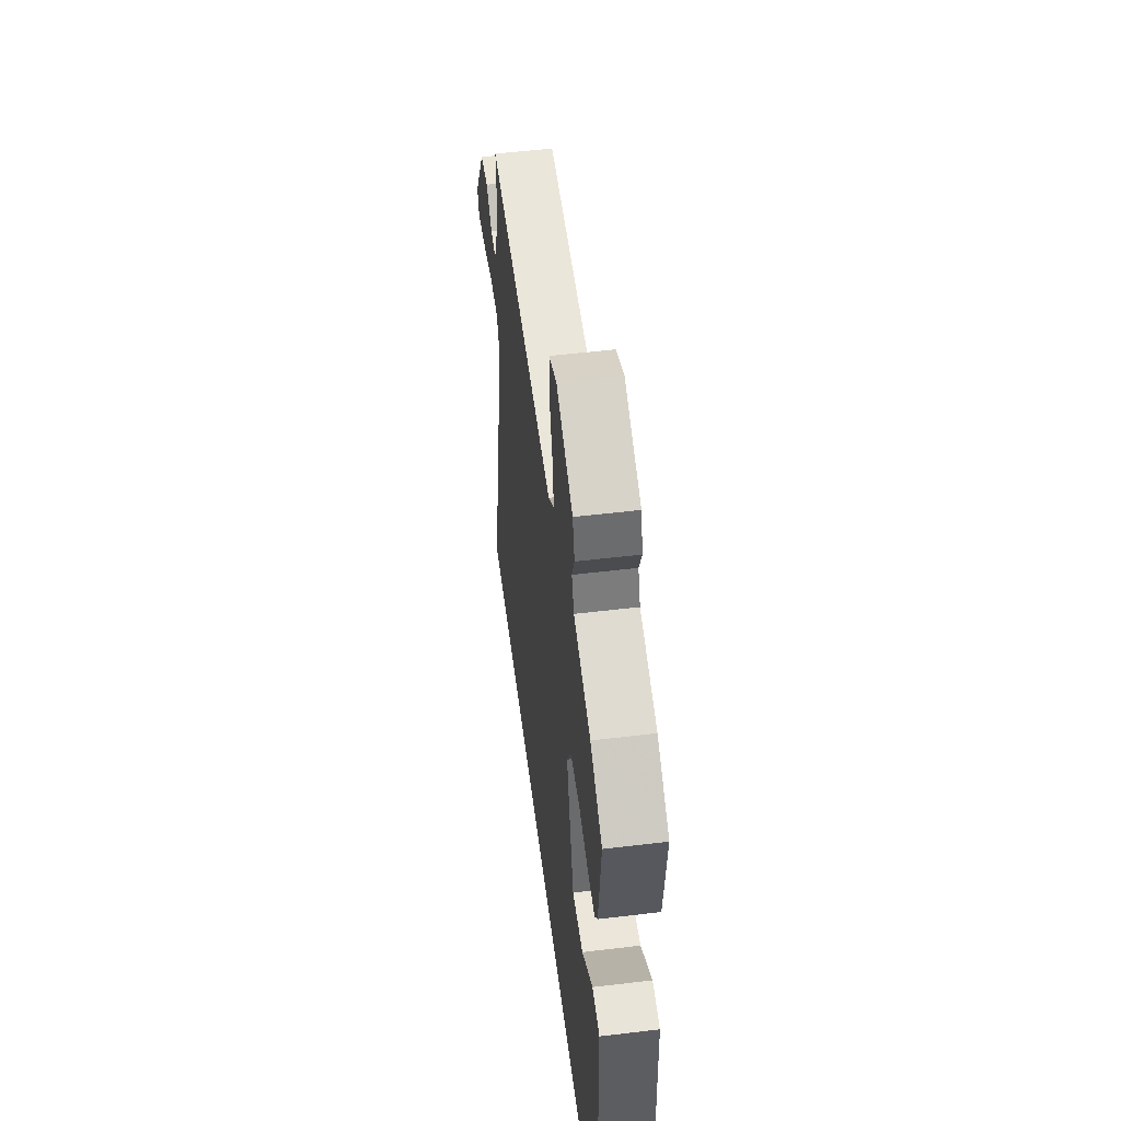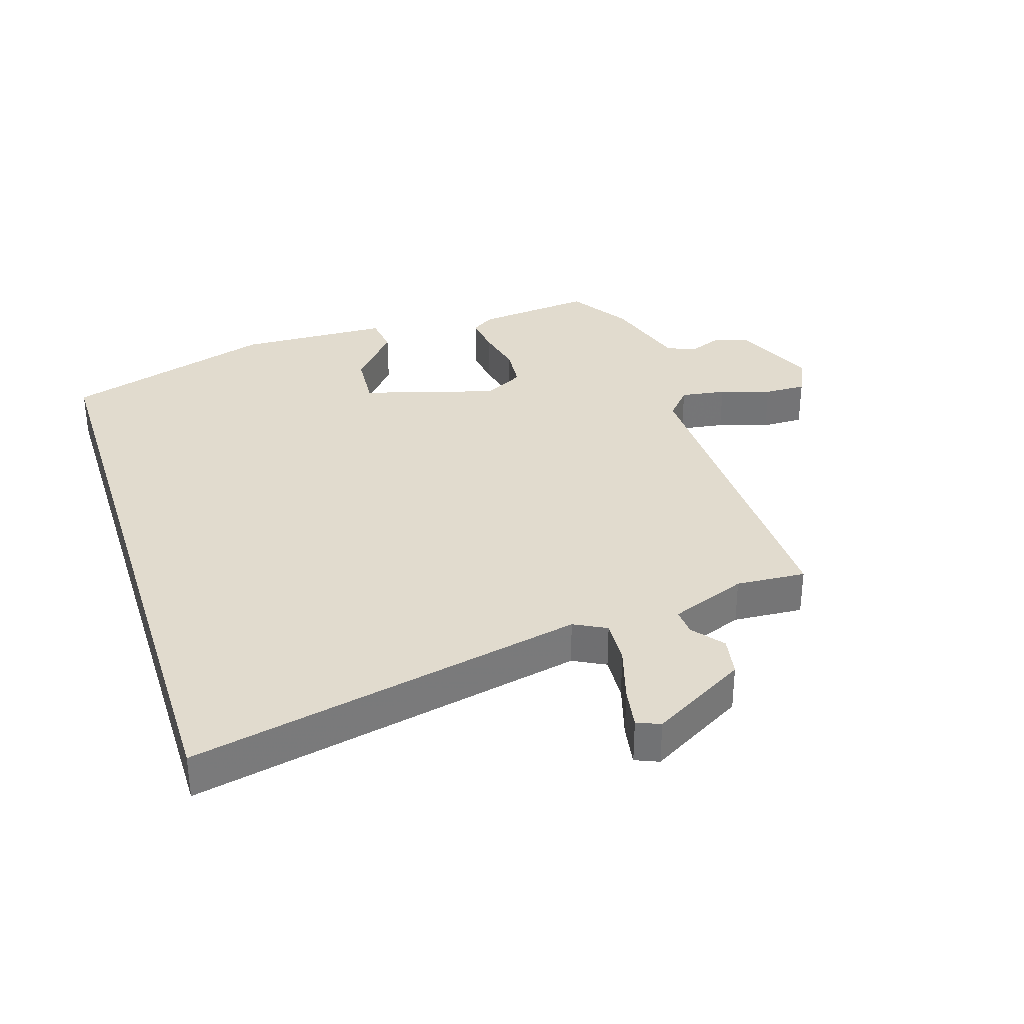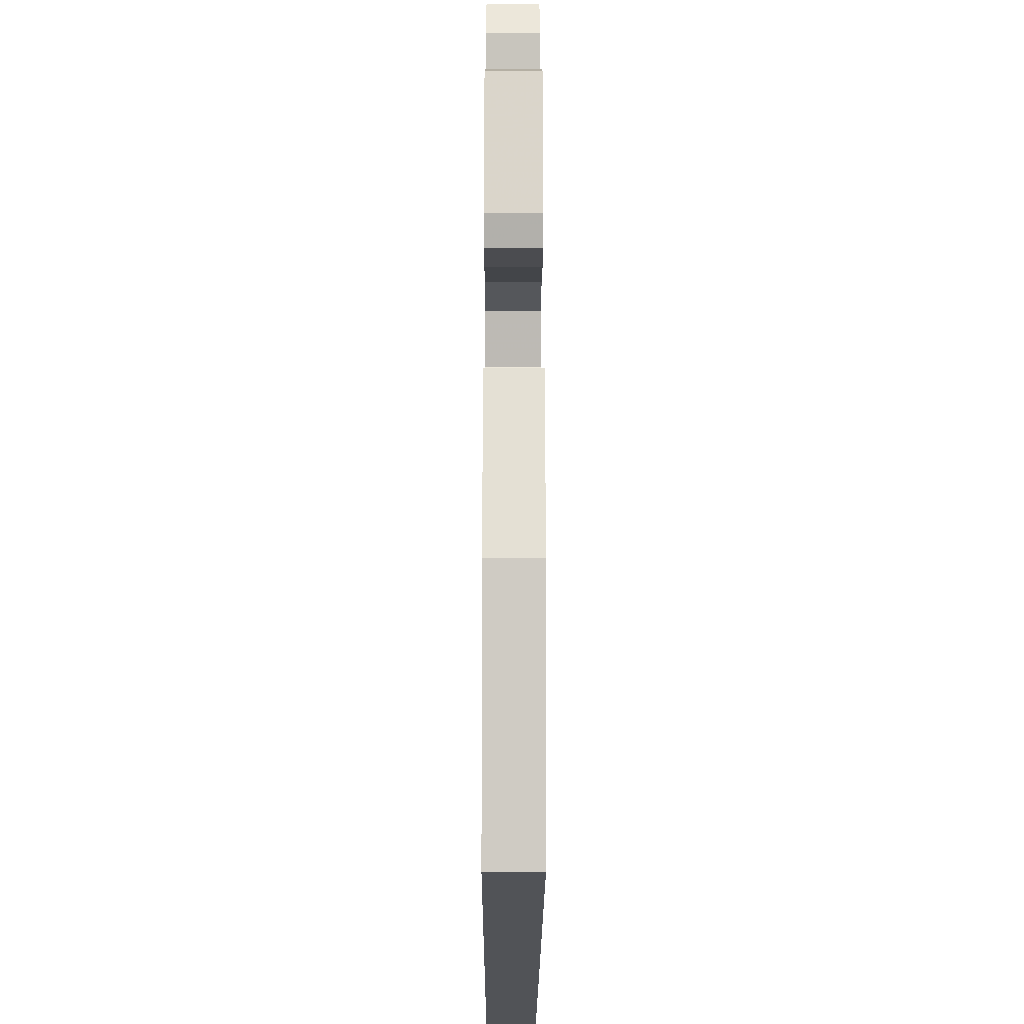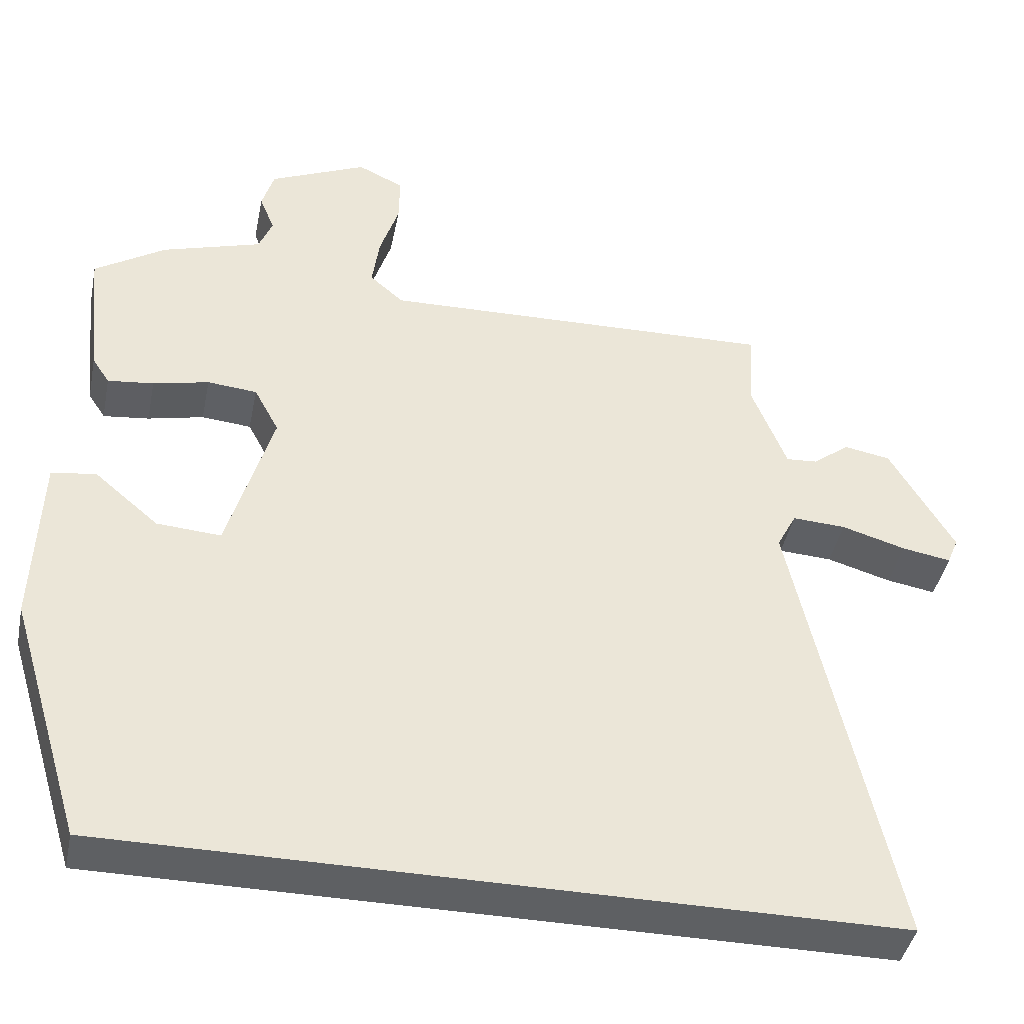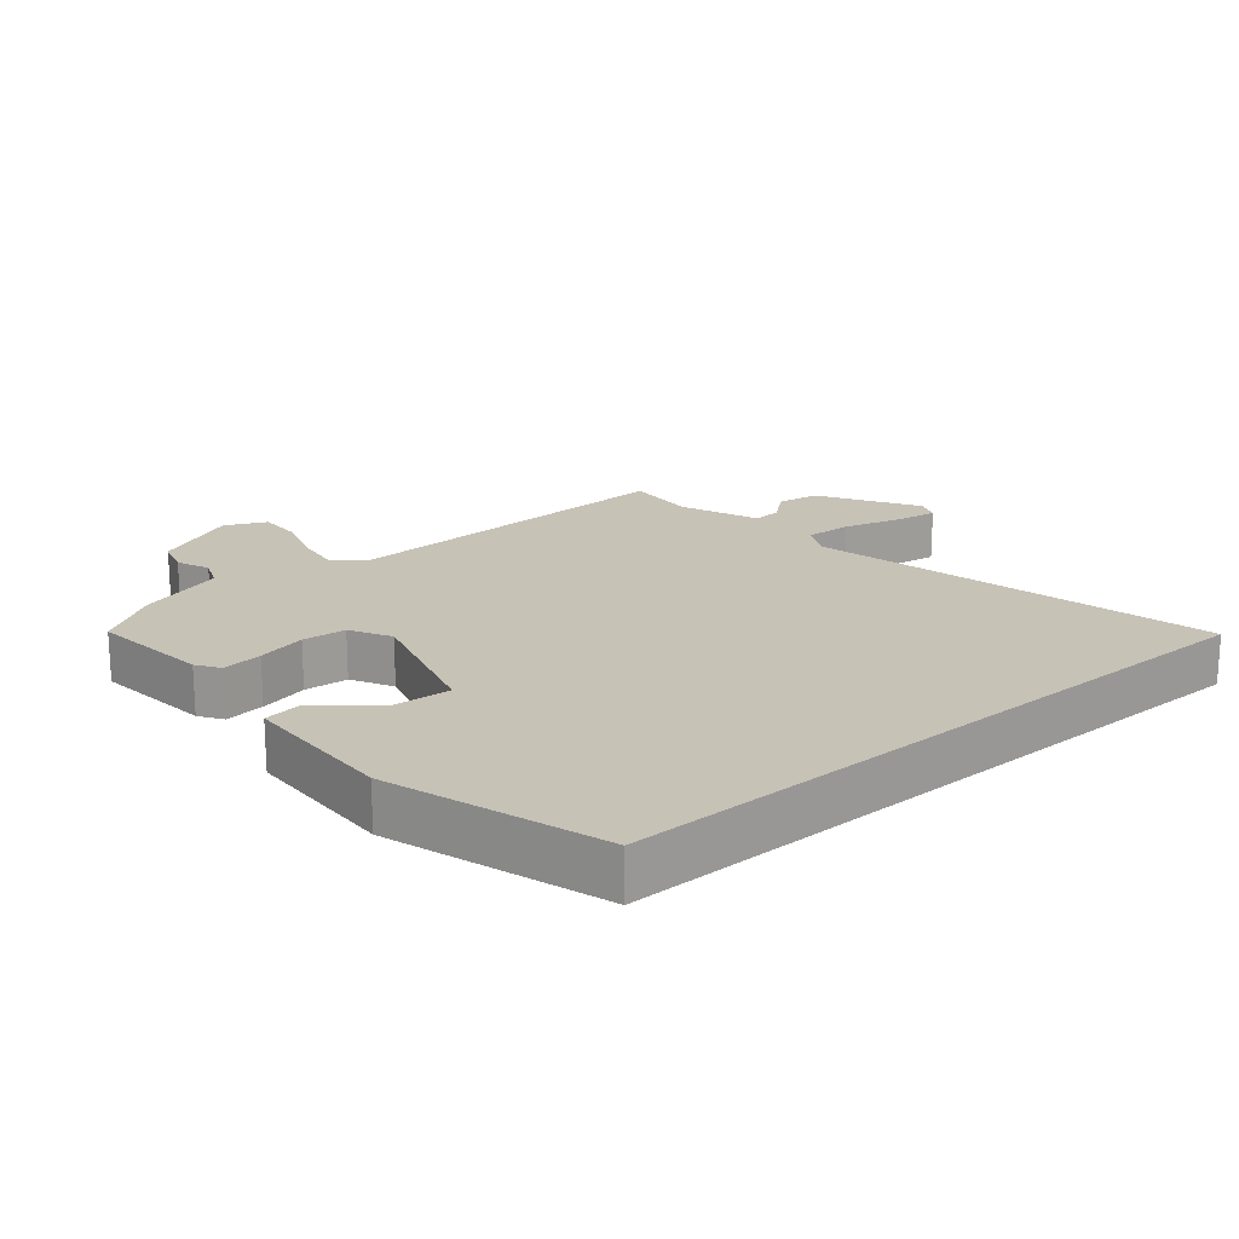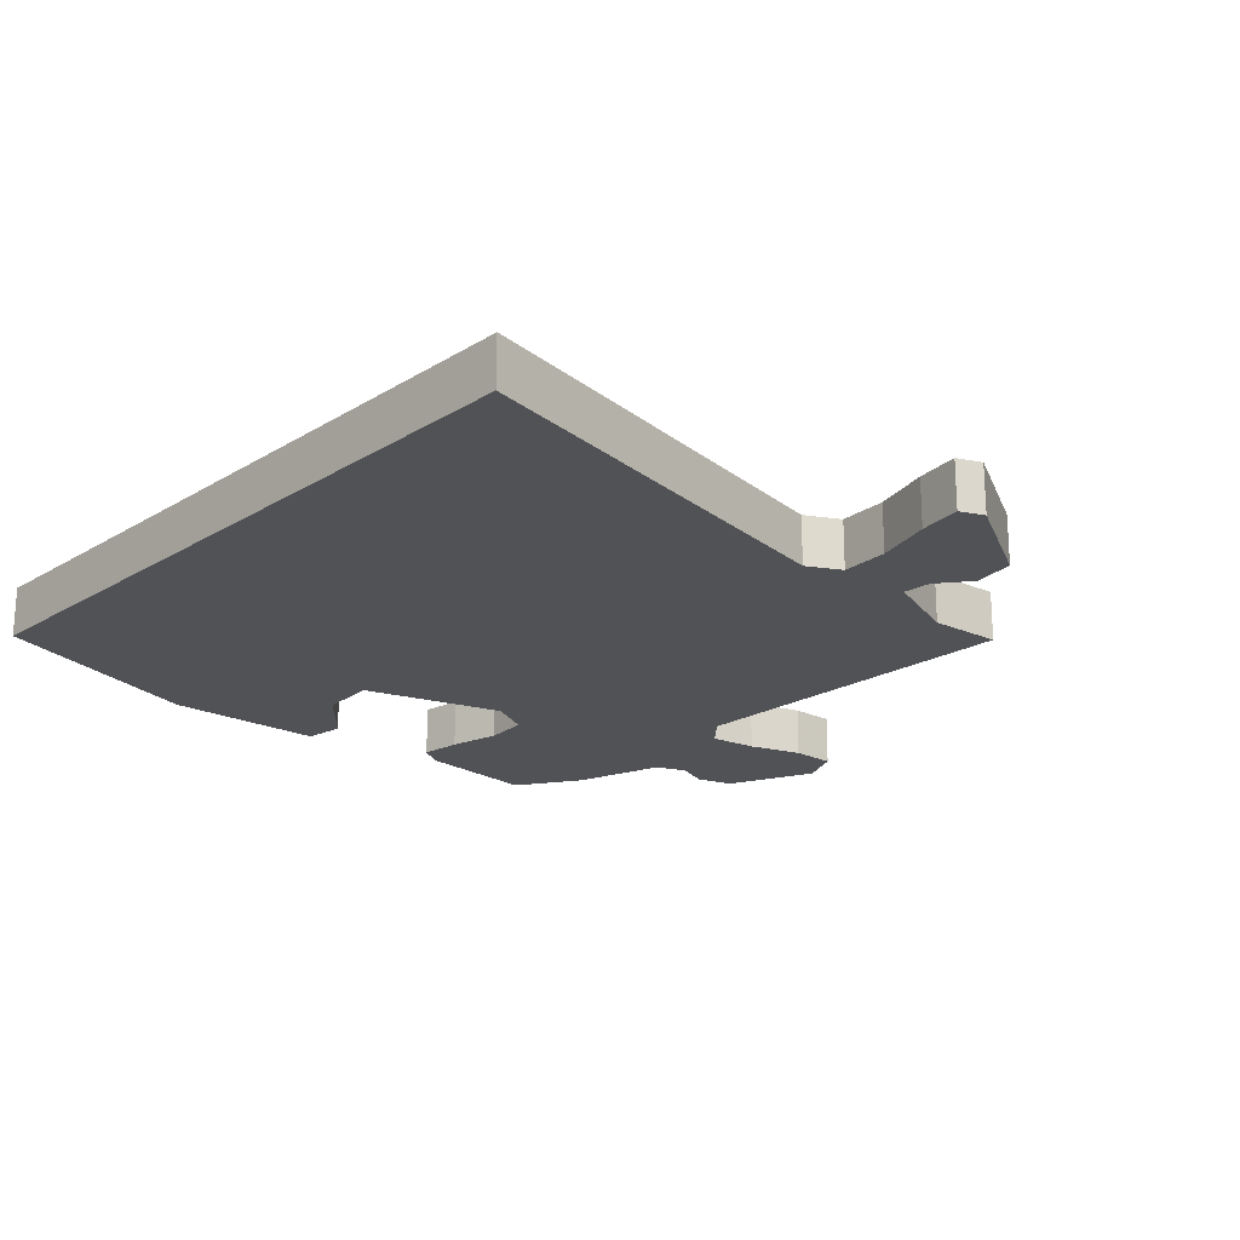
<metadata>
{"format":"obj","ext":"obj","renderer":"f3d","projection":"perspective","resolution":1024,"background":"white","views":[{"elev":53.5,"azim":82.7,"up":"+Z"},{"elev":33.8,"azim":-107.6,"up":"+Y"},{"elev":-21.8,"azim":89.8,"up":"+Z"},{"elev":-42.2,"azim":168.6,"up":"+Z"},{"elev":19.3,"azim":139.6,"up":"+Y"},{"elev":-20.6,"azim":-132.2,"up":"+Y"}]}
</metadata>
<code>
v 0.487 0.07 0.457
v 0.468 0.07 0.276
v 0.445 0.07 0.241
v 0.384 0.07 0.248
v 0.31 0.07 0.265
v 0.244 0.07 0.259
v 0.211 0.07 0.197
v 0.271 0.07 -0.01
v 0.356 0.07 -0.004
v 0.441 0.07 0.068
v 0.5 0.07 0.06
v 0.508 0.07 -0.174
v 0.409 0.07 -0.5
v -0.622 0.07 -0.5
v -0.491 0.07 0.111
v -0.517 0.07 0.161
v -0.588 0.07 0.157
v -0.673 0.07 0.132
v -0.738 0.07 0.121
v -0.753 0.07 0.157
v -0.668 0.07 0.304
v -0.606 0.07 0.315
v -0.558 0.07 0.277
v -0.516 0.07 0.274
v -0.47 0.07 0.392
v -0.477 0.07 0.5
v 0.048 0.07 0.485
v 0.093 0.07 0.524
v 0.083 0.07 0.594
v 0.058 0.07 0.672
v 0.057 0.07 0.737
v 0.118 0.07 0.766
v 0.247 0.07 0.708
v 0.263 0.07 0.654
v 0.243 0.07 0.604
v 0.261 0.07 0.559
v 0.393 0.07 0.518
v 0.487 0 0.457
v 0.468 0 0.276
v 0.445 0 0.241
v 0.384 0 0.248
v 0.31 0 0.265
v 0.244 0 0.259
v 0.211 0 0.197
v 0.271 0 -0.01
v 0.356 0 -0.004
v 0.441 0 0.068
v 0.5 0 0.06
v 0.508 0 -0.174
v 0.409 0 -0.5
v -0.622 0 -0.5
v -0.491 0 0.111
v -0.517 0 0.161
v -0.588 0 0.157
v -0.673 0 0.132
v -0.738 0 0.121
v -0.753 0 0.157
v -0.668 0 0.304
v -0.606 0 0.315
v -0.558 0 0.277
v -0.516 0 0.274
v -0.47 0 0.392
v -0.477 0 0.5
v 0.048 0 0.485
v 0.093 0 0.524
v 0.083 0 0.594
v 0.058 0 0.672
v 0.057 0 0.737
v 0.118 0 0.766
v 0.247 0 0.708
v 0.263 0 0.654
v 0.243 0 0.604
v 0.261 0 0.559
v 0.393 0 0.518
f 36 37 1 2
f 32 33 34 35
f 32 35 36
f 29 30 31 32
f 28 29 32 36
f 27 28 36 2
f 25 26 27 2
f 20 21 22 23
f 20 23 24
f 17 18 19 20
f 16 17 20 24
f 15 16 24 25
f 13 14 15
f 9 10 11 12
f 8 9 12 13
f 7 8 13 15
f 2 3 4 5
f 25 2 5
f 25 5 6
f 6 7 15 25
f 39 38 74 73
f 72 71 70 69
f 73 72 69
f 69 68 67 66
f 73 69 66 65
f 39 73 65 64
f 39 64 63 62
f 60 59 58 57
f 61 60 57
f 57 56 55 54
f 61 57 54 53
f 62 61 53 52
f 52 51 50
f 49 48 47 46
f 50 49 46 45
f 52 50 45 44
f 42 41 40 39
f 42 39 62
f 43 42 62
f 62 52 44 43
f 1 38 39 2
f 2 39 40 3
f 3 40 41 4
f 4 41 42 5
f 5 42 43 6
f 6 43 44 7
f 7 44 45 8
f 8 45 46 9
f 9 46 47 10
f 10 47 48 11
f 11 48 49 12
f 12 49 50 13
f 13 50 51 14
f 14 51 52 15
f 15 52 53 16
f 16 53 54 17
f 17 54 55 18
f 18 55 56 19
f 19 56 57 20
f 20 57 58 21
f 21 58 59 22
f 22 59 60 23
f 23 60 61 24
f 24 61 62 25
f 25 62 63 26
f 26 63 64 27
f 27 64 65 28
f 28 65 66 29
f 29 66 67 30
f 30 67 68 31
f 31 68 69 32
f 32 69 70 33
f 33 70 71 34
f 34 71 72 35
f 35 72 73 36
f 36 73 74 37
f 37 74 38 1

</code>
